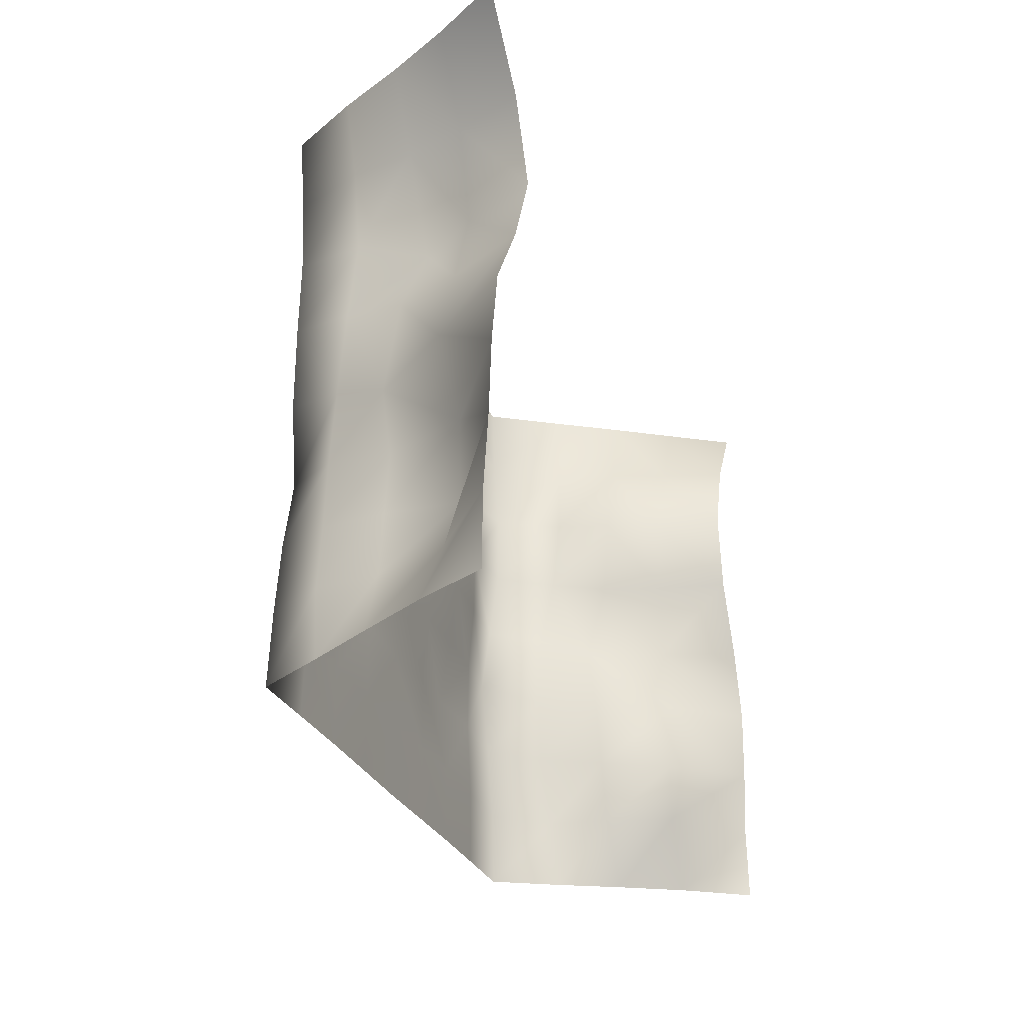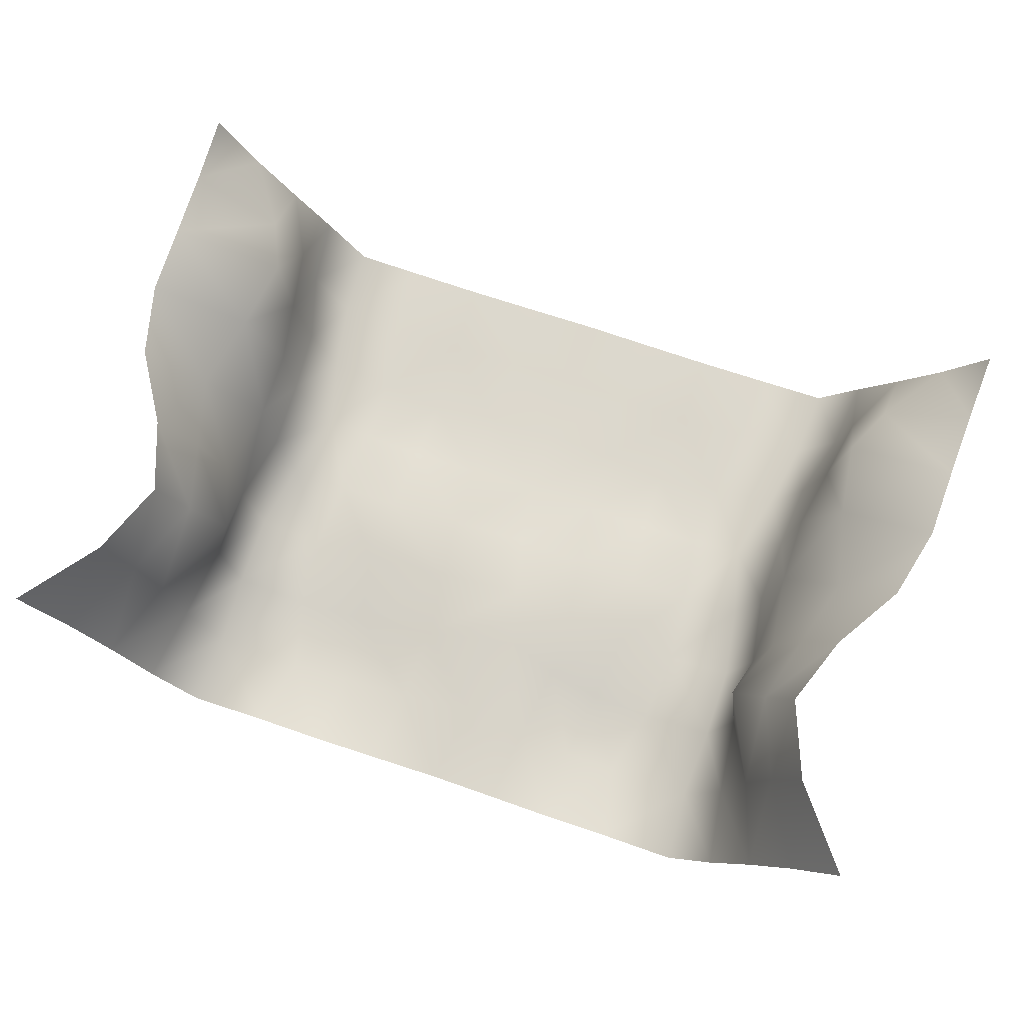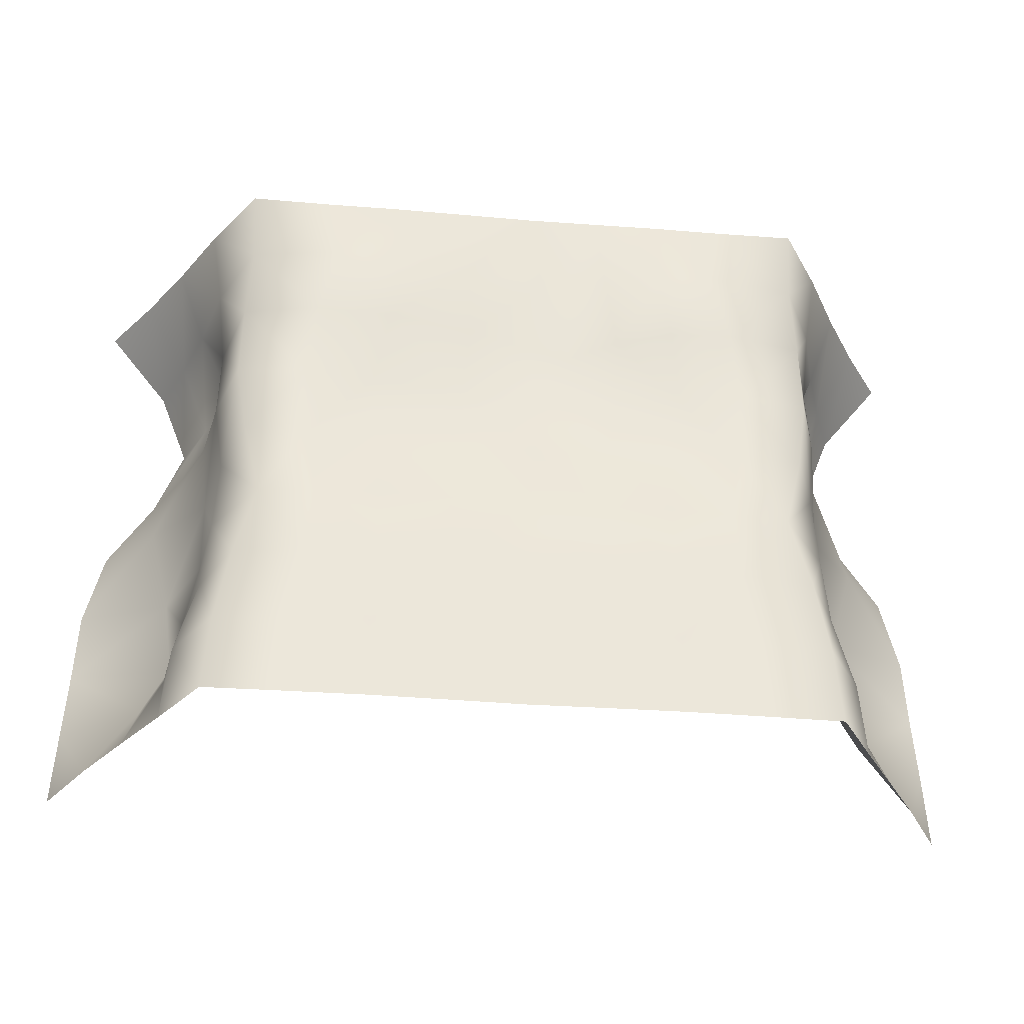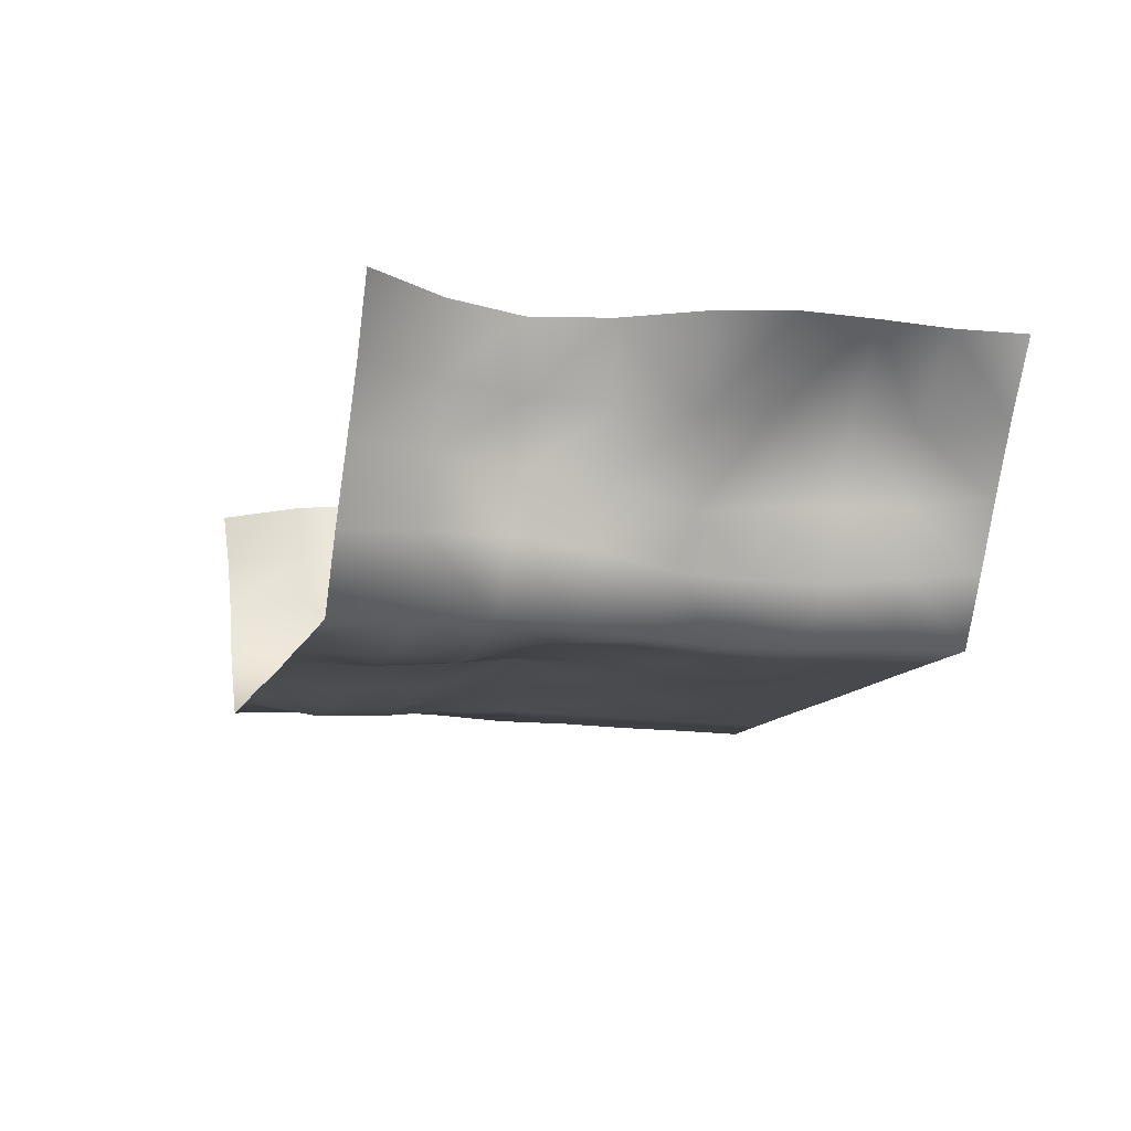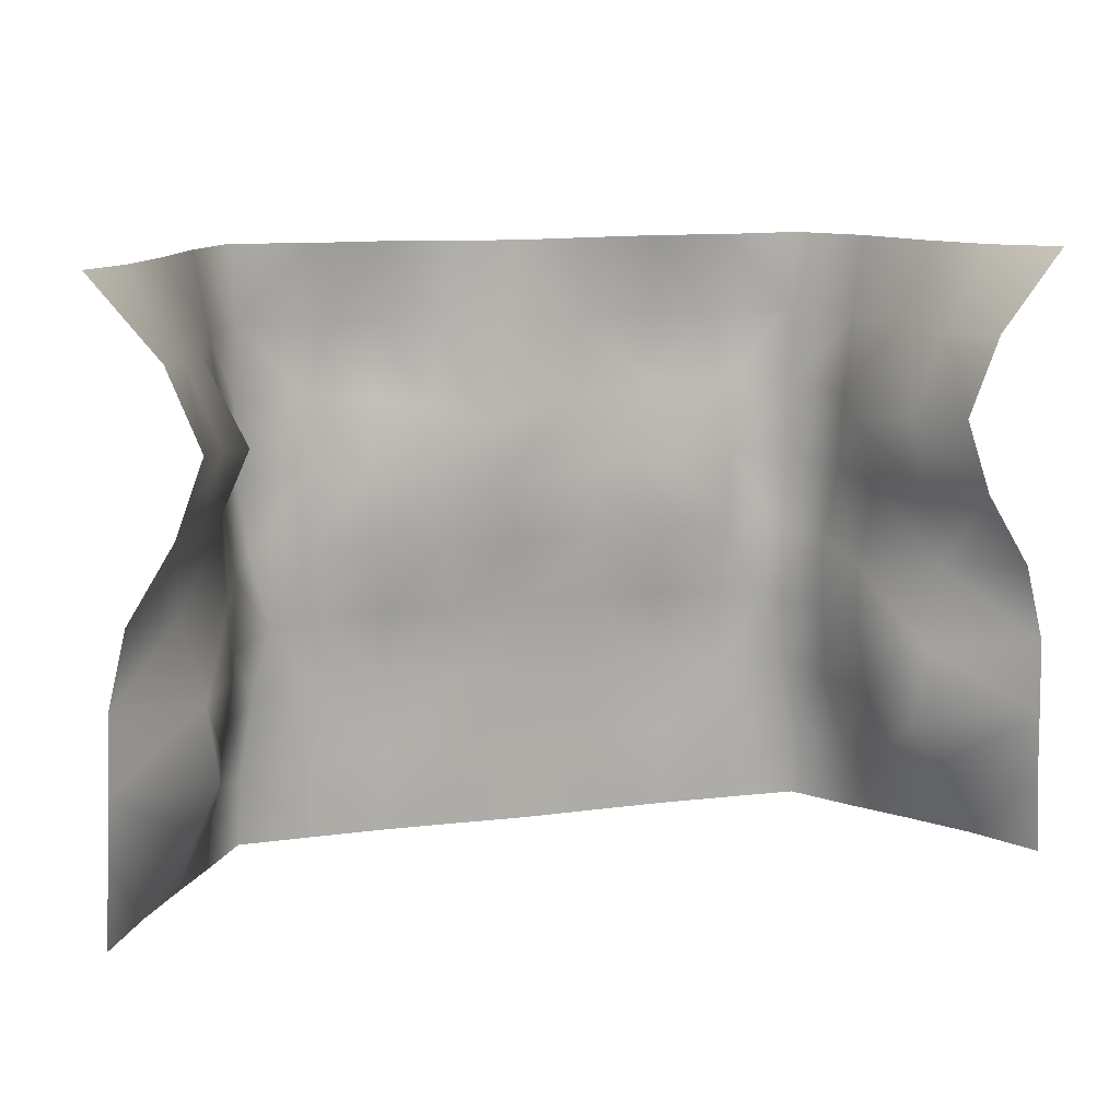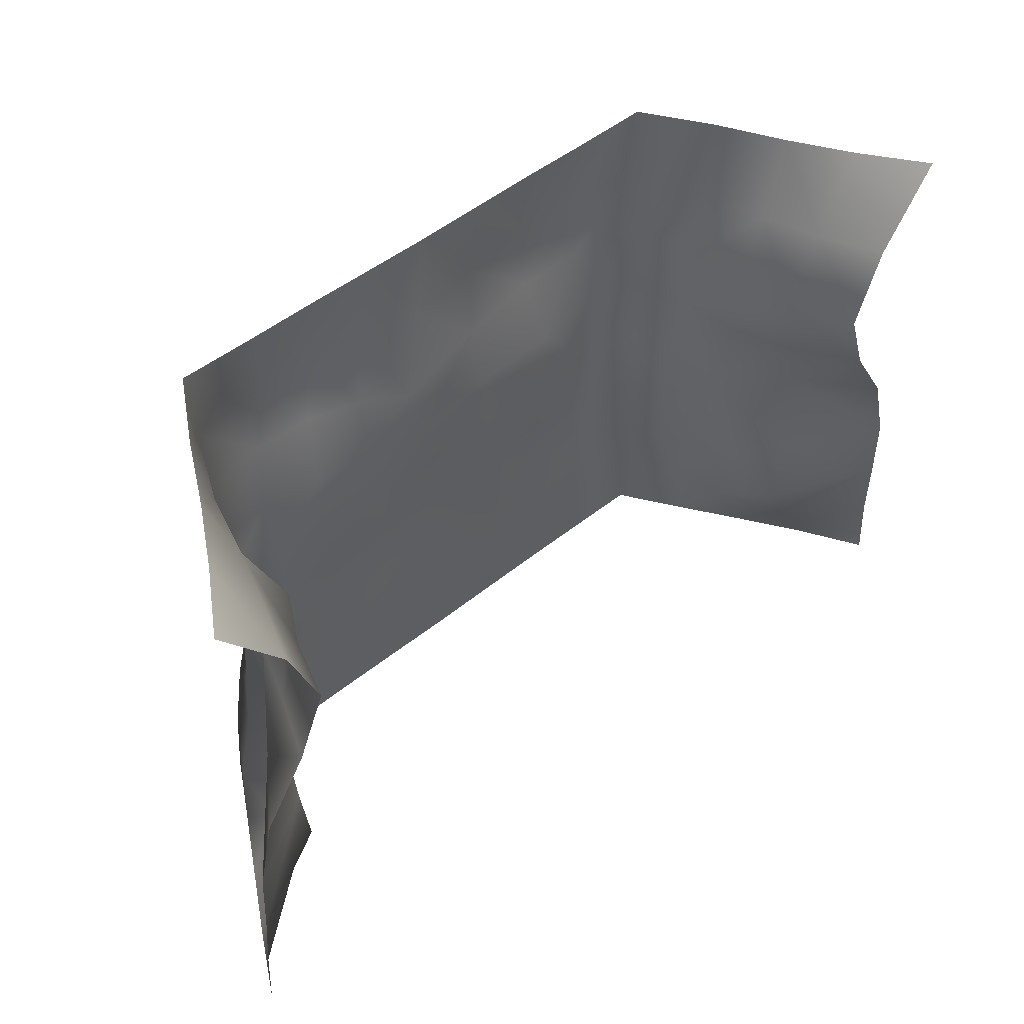
<metadata>
{"format":"obj","ext":"obj","renderer":"f3d","projection":"perspective","resolution":1024,"background":"white","views":[{"elev":-27.5,"azim":-70.9,"up":"+Y"},{"elev":72.4,"azim":-161.3,"up":"+Z"},{"elev":-34.3,"azim":173.7,"up":"+Y"},{"elev":-12.3,"azim":-106.3,"up":"+Z"},{"elev":12.1,"azim":-16.9,"up":"+Y"},{"elev":48.4,"azim":-42.4,"up":"+Y"}]}
</metadata>
<code>
o Piece
v -53.3 -53.2 0.363
v -80.15 52.62 46.48
v -51.79 52.6 0.363
v -80.82 -52.61 46.01
v -0.4161 -53.2 0.363
v -1.255 52.22 0.363
v -49.77 -0.956 0.5885
v -76.06 -1.13 46.48
v -2.075 -1.051 2.004
v -50.03 -26.84 0.269
v -79.64 -27.29 46.45
v -0.4195 -26.45 0.05619
v -7.938 21.05 3.293
v -51.76 26.01 1.857
v -63.51 24.61 47.19
v -25.55 52.52 0.363
v -26.88 -52.97 0.363
v -27.45 -0.04545 1.844
v -25.89 -24.76 -1.251
v -27.44 25.3 -1.007
v -66.86 -52.63 22.61
v -65.89 52.43 24.13
v -56.62 -5.272 19.89
v -53.23 21.83 25.76
v -52.33 -39.89 0.4831
v -60.24 -52.99 11.78
v -72.56 52.35 35.07
v -37.85 52.46 0.363
v -13.64 -53.06 0.363
v -80.17 -39.73 45.89
v -3.698 37.23 1.538
v -51.89 12.58 1.657
v -68.21 11.64 46.65
v -0.6545 -13.36 0.5621
v -38.64 -0.2953 1.118
v -66.45 -3.303 33.29
v -46.54 -14.13 0.0962
v -79.22 -14.37 46.72
v -0.4161 -39.8 0.2539
v -61.01 -30.62 35.32
v -37.95 -25.94 0.253
v -5.153 10.3 3.799
v -50.98 39.22 1.012
v -68.94 38.45 47.01
v -38.54 25.93 -0.9911
v -58.98 23.07 35.32
v -13.85 52.36 0.363
v -40.16 -53.06 0.363
v -15.3 -0.5703 1.99
v -13.46 -25.79 0.253
v -17.46 23.8 0.5959
v -29.08 12.64 2.429
v -26.63 -39.05 0.2527
v -26.16 -12.59 0.8297
v -25.64 38.61 -1.681
v -73.72 -52.38 33.86
v -59.43 52.67 12.61
v -53.89 -2.461 10.51
v -55.44 -28.05 9.809
v -55.71 24.74 14.12
v -58.19 9.608 23.29
v -60.76 -40.58 21.94
v -56.5 -17.37 21.44
v -60.76 37.88 25.17
v -64.46 37.8 35.64
v -15.44 37.86 -0.2586
v -13.84 -12.89 0.9388
v -62.85 -17.08 35.69
v -65.31 -40.01 34.26
v -13.54 -39.37 0.437
v -17.22 11.44 2.092
v -62.6 10.07 34.34
v -39.93 12.92 0.68
v -39.48 -39.41 0.437
v -37.14 -13.15 0.6504
v -35.36 38.69 -1.987
v -55.88 11.15 12.67
v -59.01 -40.48 10.74
v -54.47 -15.73 9.849
v -57.31 38.81 13.64
v -58.63 -28.97 21.69
v 52.47 -53.2 0.363
v 79.32 52.62 46.48
v 50.96 52.6 0.363
v 79.99 -52.61 46.01
v 48.94 -0.956 0.5885
v 75.23 -1.13 46.48
v 49.2 -26.84 0.269
v 78.8 -27.29 46.45
v 50.93 26.01 1.857
v 62.68 24.61 47.19
v 24.53 52.55 0.363
v 26.04 -52.97 0.363
v 26.23 -0.0235 1.838
v 25.06 -24.76 -1.251
v 24.45 25.41 -1.039
v 66.03 -52.63 22.61
v 65.06 52.43 24.13
v 55.78 -5.272 19.89
v 52.4 21.83 25.76
v 51.5 -39.89 0.4831
v 59.41 -52.99 11.78
v 71.73 52.35 35.07
v 37.01 52.46 0.363
v 12.81 -53.06 0.363
v 79.34 -39.73 45.89
v 51.05 12.58 1.657
v 67.37 11.64 46.65
v 37.81 -0.2953 1.118
v 65.62 -3.303 33.29
v 45.71 -14.13 0.0962
v 78.38 -14.37 46.72
v 60.18 -30.62 35.32
v 37.12 -25.94 0.253
v 50.15 39.22 1.012
v 68.11 38.45 47.01
v 37.62 25.96 -0.9996
v 58.15 23.07 35.32
v 11.94 52.41 0.363
v 39.33 -53.06 0.363
v 12.4 -0.5515 1.984
v 12.63 -25.79 0.253
v 9.54 23.89 0.5694
v 27.04 12.71 2.409
v 25.8 -39.05 0.2527
v 25.28 -12.59 0.8297
v 23.33 38.72 -1.711
v 72.89 -52.38 33.86
v 58.59 52.67 12.61
v 53.06 -2.461 10.51
v 54.61 -28.05 9.809
v 54.88 24.74 14.12
v 57.36 9.608 23.29
v 59.92 -40.58 21.94
v 55.67 -17.37 21.44
v 59.92 37.88 25.17
v 63.63 37.8 35.64
v 10.26 37.98 -0.2925
v 12.71 -12.89 0.9387
v 62.02 -17.08 35.69
v 64.48 -40.01 34.26
v 12.71 -39.37 0.437
v 11.1 11.45 2.089
v 61.77 10.07 34.34
v 39.09 12.92 0.6799
v 38.65 -39.41 0.437
v 36.31 -13.15 0.6504
v 34.39 38.72 -1.997
v 55.05 11.15 12.67
v 58.17 -40.48 10.74
v 53.64 -15.73 9.849
v 56.48 38.81 13.64
v 57.8 -28.97 21.69
f 64 46 24
f 22 65 64
f 27 44 65
f 65 15 46
f 51 55 20
f 13 66 51
f 31 47 66
f 66 16 55
f 19 67 54
f 50 34 67
f 67 9 49
f 54 49 18
f 23 68 63
f 36 38 68
f 68 11 40
f 21 69 56
f 69 11 30
f 56 30 4
f 17 70 53
f 29 39 70
f 70 12 50
f 53 50 19
f 18 71 52
f 49 42 71
f 71 13 51
f 52 51 20
f 61 36 23
f 24 72 61
f 46 33 72
f 36 33 8
f 7 73 32
f 35 52 73
f 52 45 73
f 73 14 32
f 48 25 1
f 17 74 48
f 53 41 74
f 74 10 25
f 41 37 10
f 19 75 41
f 75 18 35
f 37 35 7
f 45 43 14
f 20 76 45
f 76 16 28
f 43 28 3
f 32 58 7
f 32 60 77
f 77 24 61
f 77 23 58
f 1 78 26
f 25 59 78
f 26 62 21
f 10 79 59
f 37 58 79
f 79 23 63
f 14 80 60
f 43 57 80
f 80 22 64
f 60 64 24
f 118 136 100
f 137 98 136
f 116 103 137
f 91 137 118
f 96 138 123
f 123 31 13
f 138 6 31
f 127 119 138
f 95 139 122
f 122 34 12
f 121 34 139
f 126 121 139
f 140 99 135
f 112 110 140
f 89 140 113
f 97 141 134
f 141 89 113
f 128 106 141
f 93 142 105
f 105 39 5
f 142 12 39
f 125 122 142
f 94 143 121
f 143 9 121
f 123 42 143
f 96 143 124
f 110 133 99
f 144 100 133
f 108 118 144
f 110 108 144
f 86 145 109
f 109 124 94
f 117 124 145
f 90 145 107
f 101 120 82
f 146 93 120
f 114 125 146
f 88 146 101
f 111 114 88
f 147 95 114
f 147 94 126
f 111 109 147
f 115 117 90
f 148 96 117
f 148 92 127
f 115 104 148
f 130 107 86
f 107 132 90
f 149 100 132
f 99 149 130
f 82 150 101
f 101 131 88
f 113 134 141
f 102 134 150
f 88 151 111
f 111 130 86
f 151 99 130
f 90 152 115
f 115 129 84
f 152 98 129
f 132 136 152
f 140 153 113
f 62 40 69
f 68 81 63
f 63 59 79
f 81 78 59
f 150 153 131
f 135 131 153
f 64 65 46
f 22 27 65
f 27 2 44
f 65 44 15
f 51 66 55
f 13 31 66
f 31 6 47
f 66 47 16
f 19 50 67
f 50 12 34
f 67 34 9
f 54 67 49
f 23 36 68
f 36 8 38
f 68 38 11
f 21 62 69
f 69 40 11
f 56 69 30
f 17 29 70
f 29 5 39
f 70 39 12
f 53 70 50
f 18 49 71
f 49 9 42
f 71 42 13
f 52 71 51
f 61 72 36
f 24 46 72
f 46 15 33
f 36 72 33
f 7 35 73
f 35 18 52
f 52 20 45
f 73 45 14
f 48 74 25
f 17 53 74
f 53 19 41
f 74 41 10
f 41 75 37
f 19 54 75
f 75 54 18
f 37 75 35
f 45 76 43
f 20 55 76
f 76 55 16
f 43 76 28
f 32 77 58
f 32 14 60
f 77 60 24
f 77 61 23
f 1 25 78
f 25 10 59
f 26 78 62
f 10 37 79
f 37 7 58
f 79 58 23
f 14 43 80
f 43 3 57
f 80 57 22
f 60 80 64
f 118 137 136
f 137 103 98
f 116 83 103
f 91 116 137
f 96 127 138
f 123 138 31
f 138 119 6
f 127 92 119
f 95 126 139
f 122 139 34
f 121 9 34
f 126 94 121
f 140 110 99
f 112 87 110
f 89 112 140
f 97 128 141
f 141 106 89
f 128 85 106
f 93 125 142
f 105 142 39
f 142 122 12
f 125 95 122
f 94 124 143
f 143 42 9
f 123 13 42
f 96 123 143
f 110 144 133
f 144 118 100
f 108 91 118
f 110 87 108
f 86 107 145
f 109 145 124
f 117 96 124
f 90 117 145
f 101 146 120
f 146 125 93
f 114 95 125
f 88 114 146
f 111 147 114
f 147 126 95
f 147 109 94
f 111 86 109
f 115 148 117
f 148 127 96
f 148 104 92
f 115 84 104
f 130 149 107
f 107 149 132
f 149 133 100
f 99 133 149
f 82 102 150
f 101 150 131
f 113 153 134
f 102 97 134
f 88 131 151
f 111 151 130
f 151 135 99
f 90 132 152
f 115 152 129
f 152 136 98
f 132 100 136
f 140 135 153
f 62 81 40
f 68 40 81
f 63 81 59
f 81 62 78
f 150 134 153
f 135 151 131

</code>
